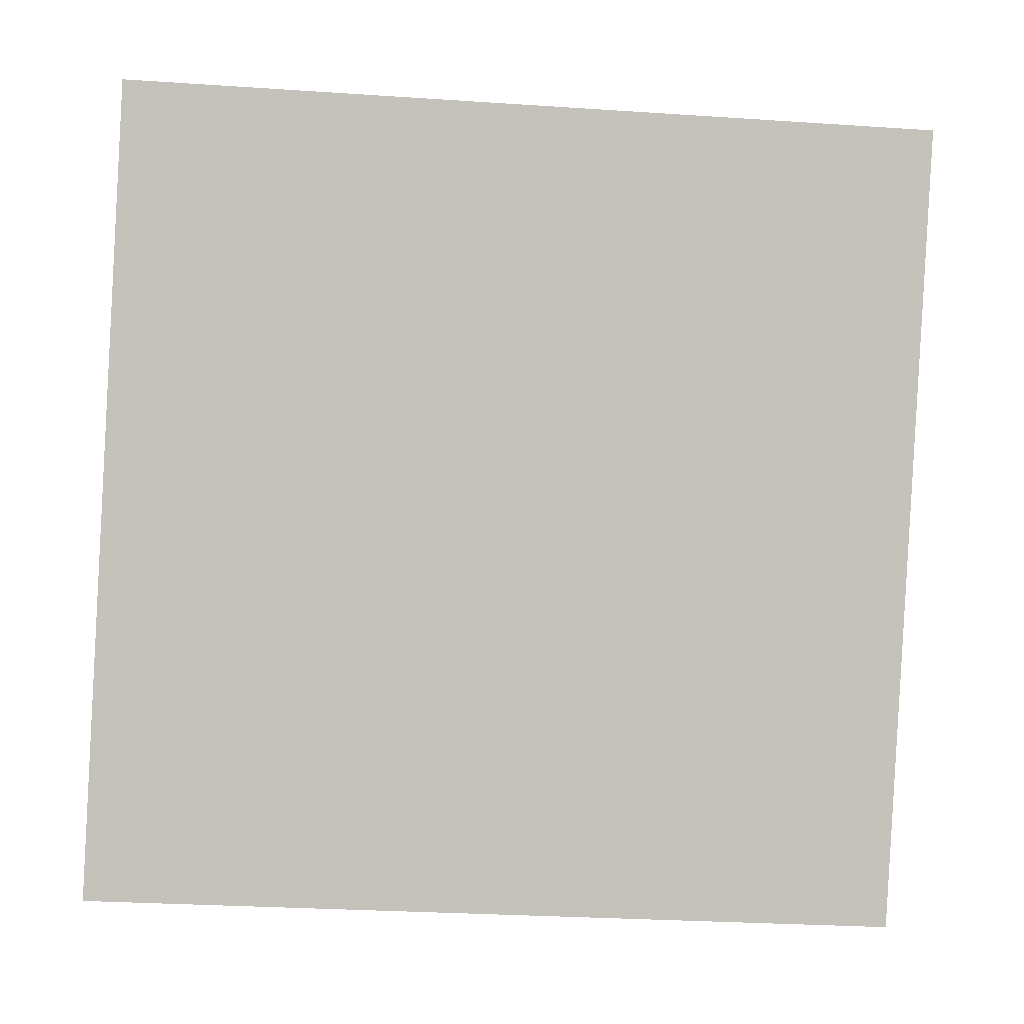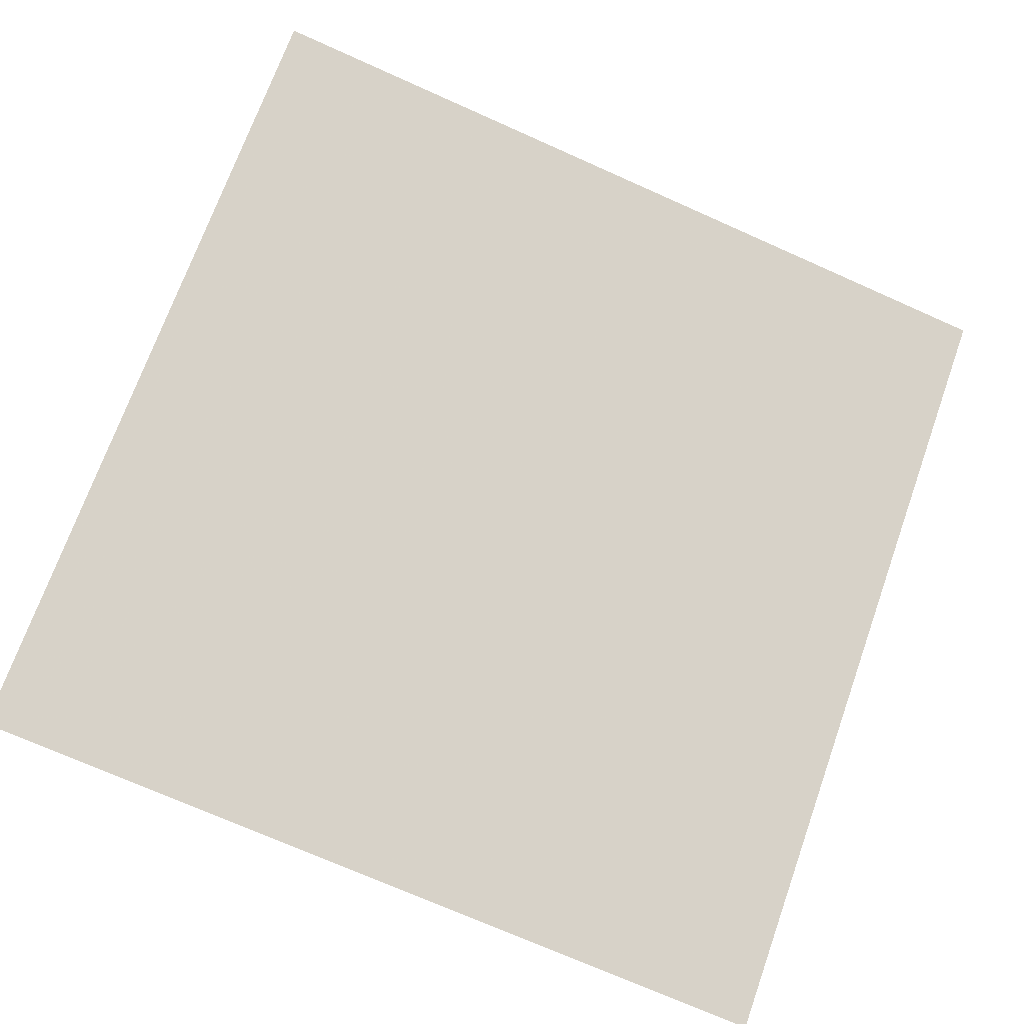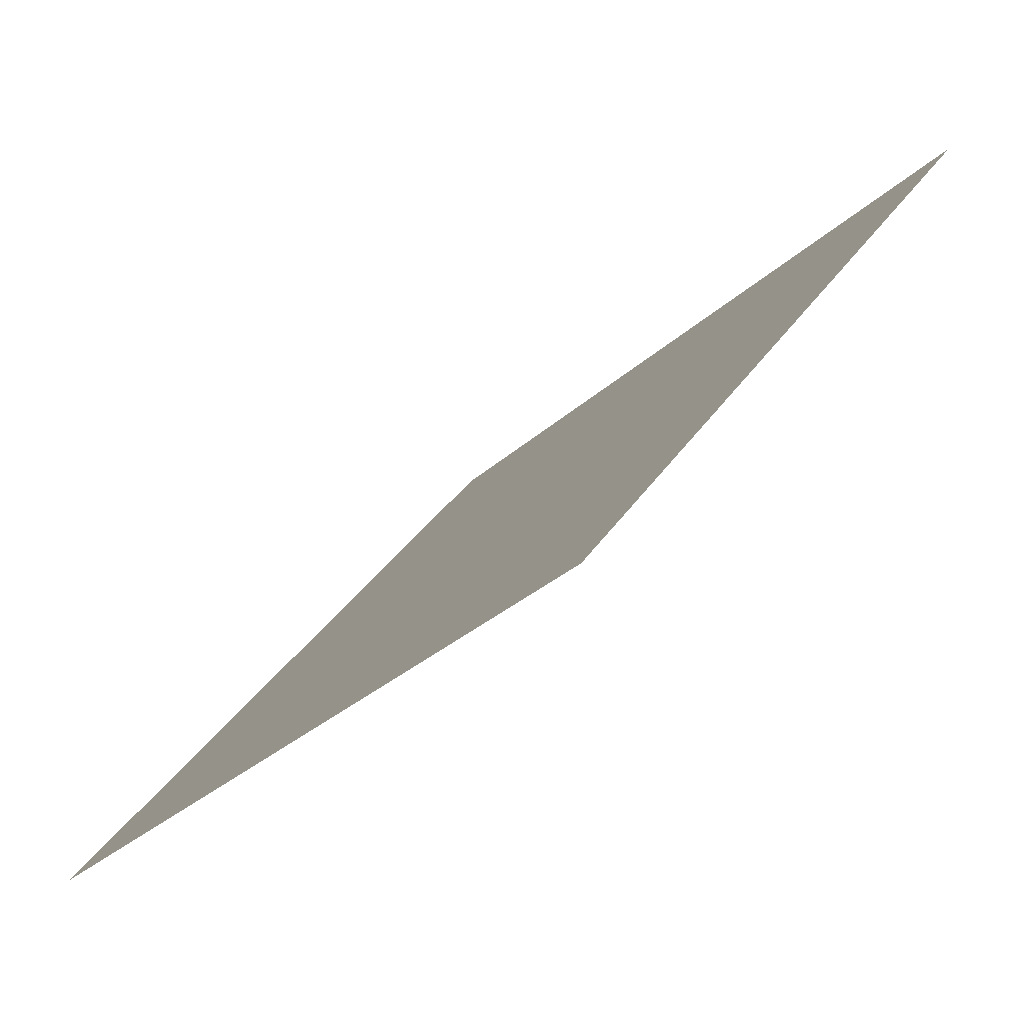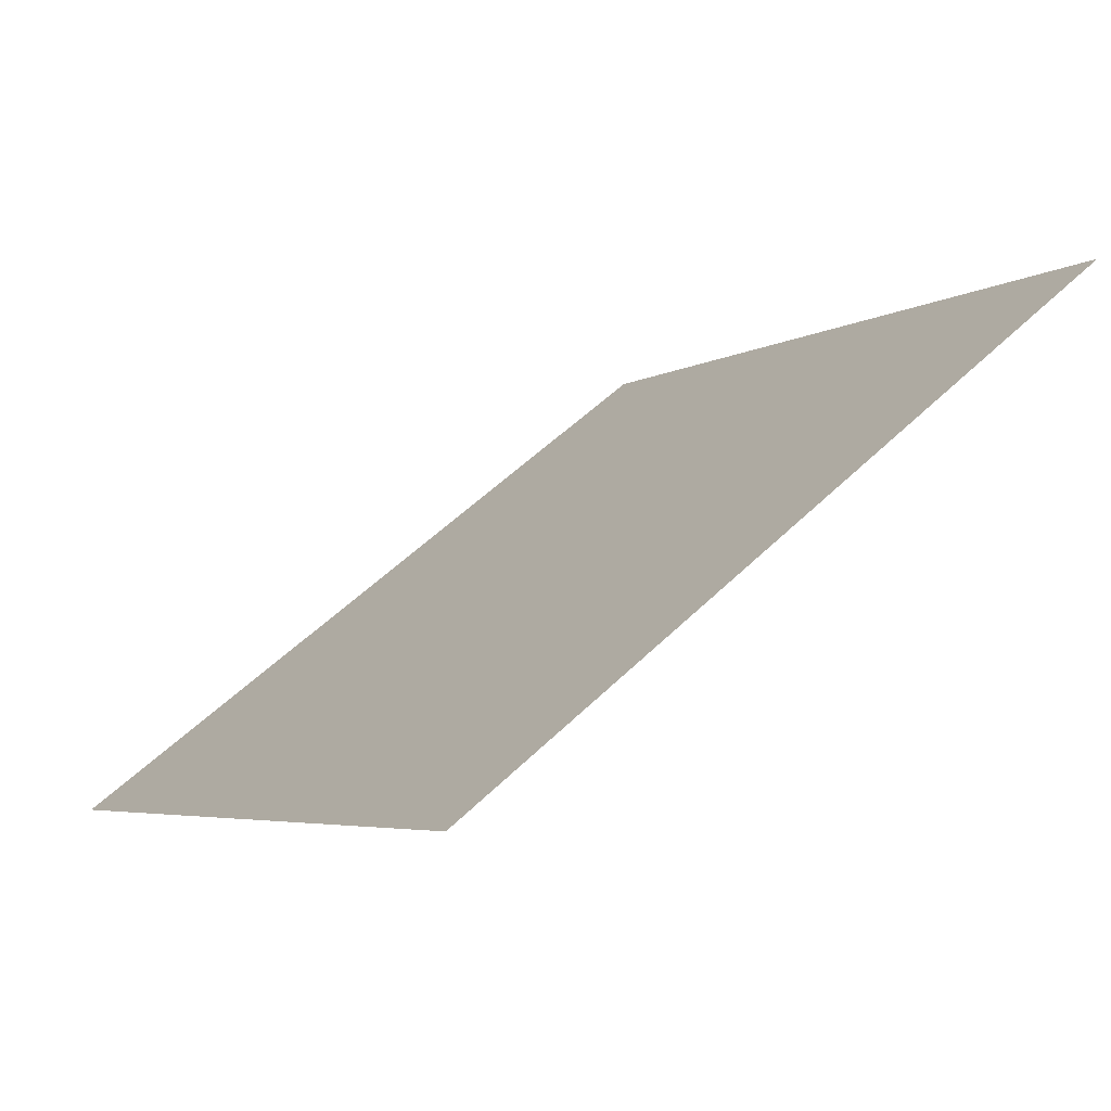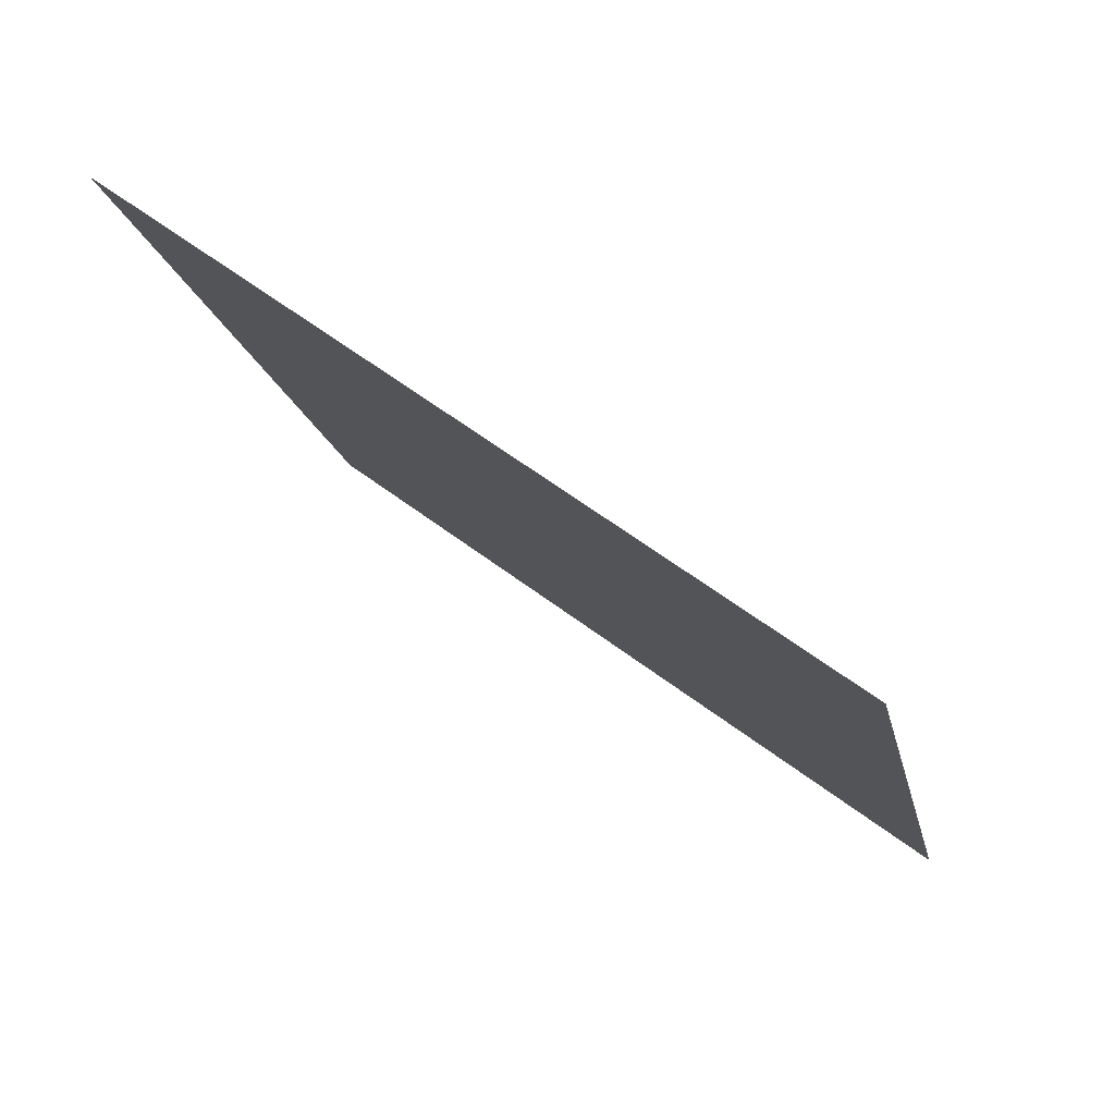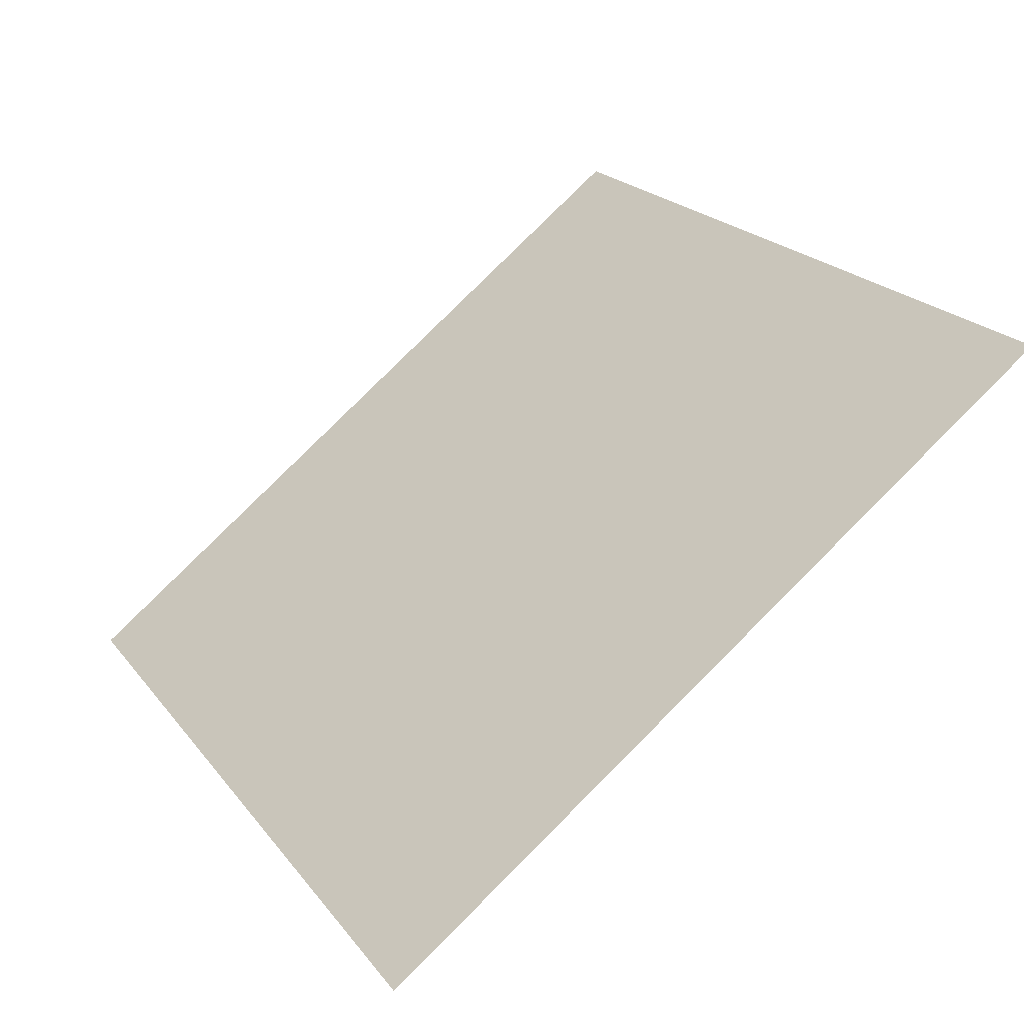
<metadata>
{"format":"obj","ext":"obj","renderer":"f3d","projection":"perspective","resolution":1024,"background":"white","views":[{"elev":-34.9,"azim":173.1,"up":"+Z"},{"elev":-69.7,"azim":-23.4,"up":"+Y"},{"elev":-31.2,"azim":51.3,"up":"+Z"},{"elev":-3.3,"azim":-119.0,"up":"+Y"},{"elev":-17.0,"azim":101.4,"up":"+Y"},{"elev":23.0,"azim":-116.6,"up":"+Y"}]}
</metadata>
<code>
v 0.2627 0.7836 0.51
v 0.2561 0.7838 0.51
v 0.2562 0.7877 0.5153
v 0.2628 0.7875 0.5152
f 4 3 2 1

</code>
